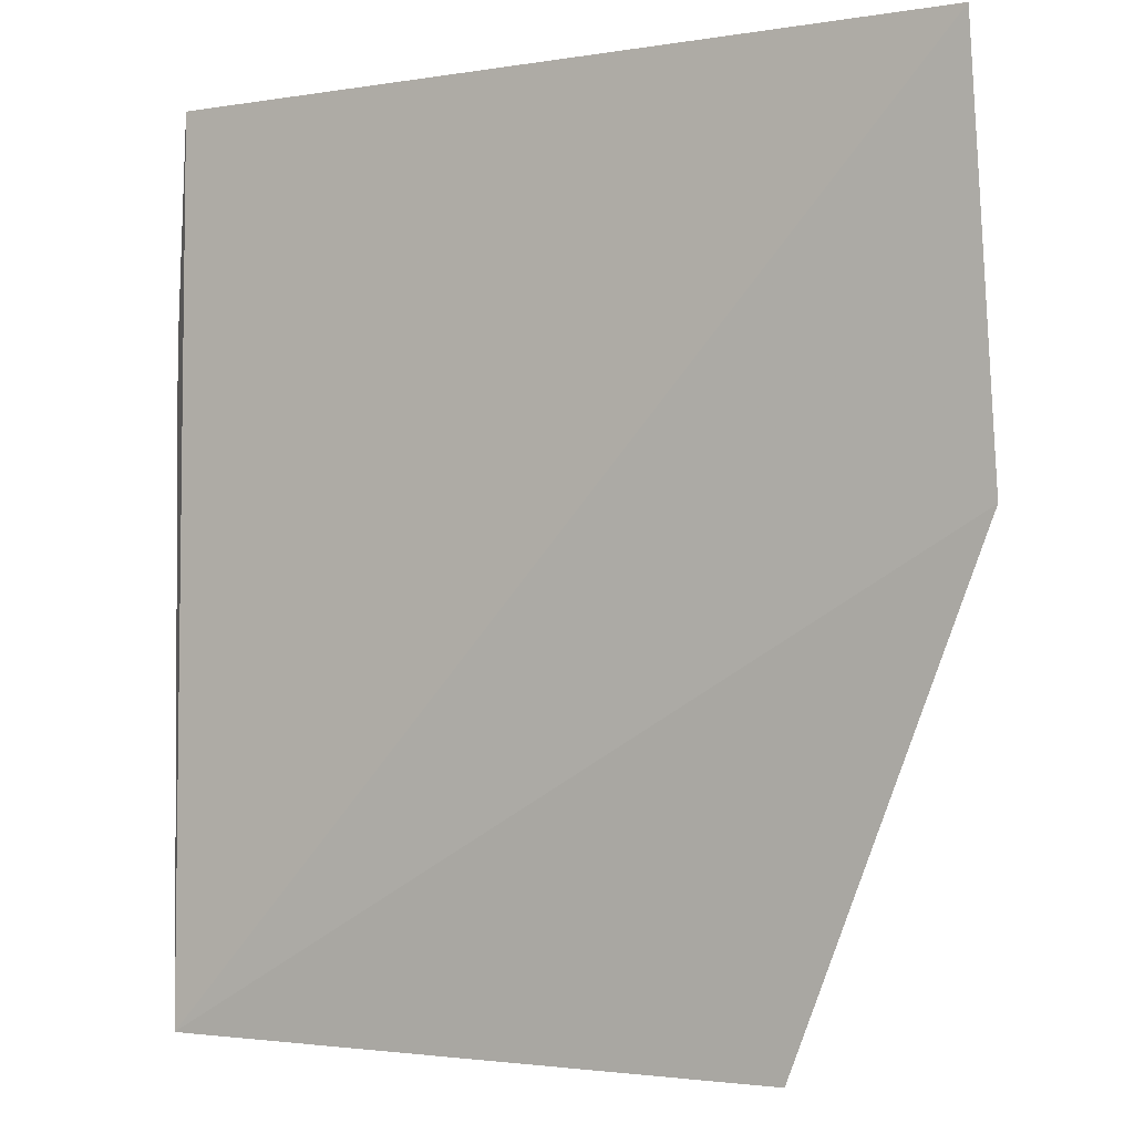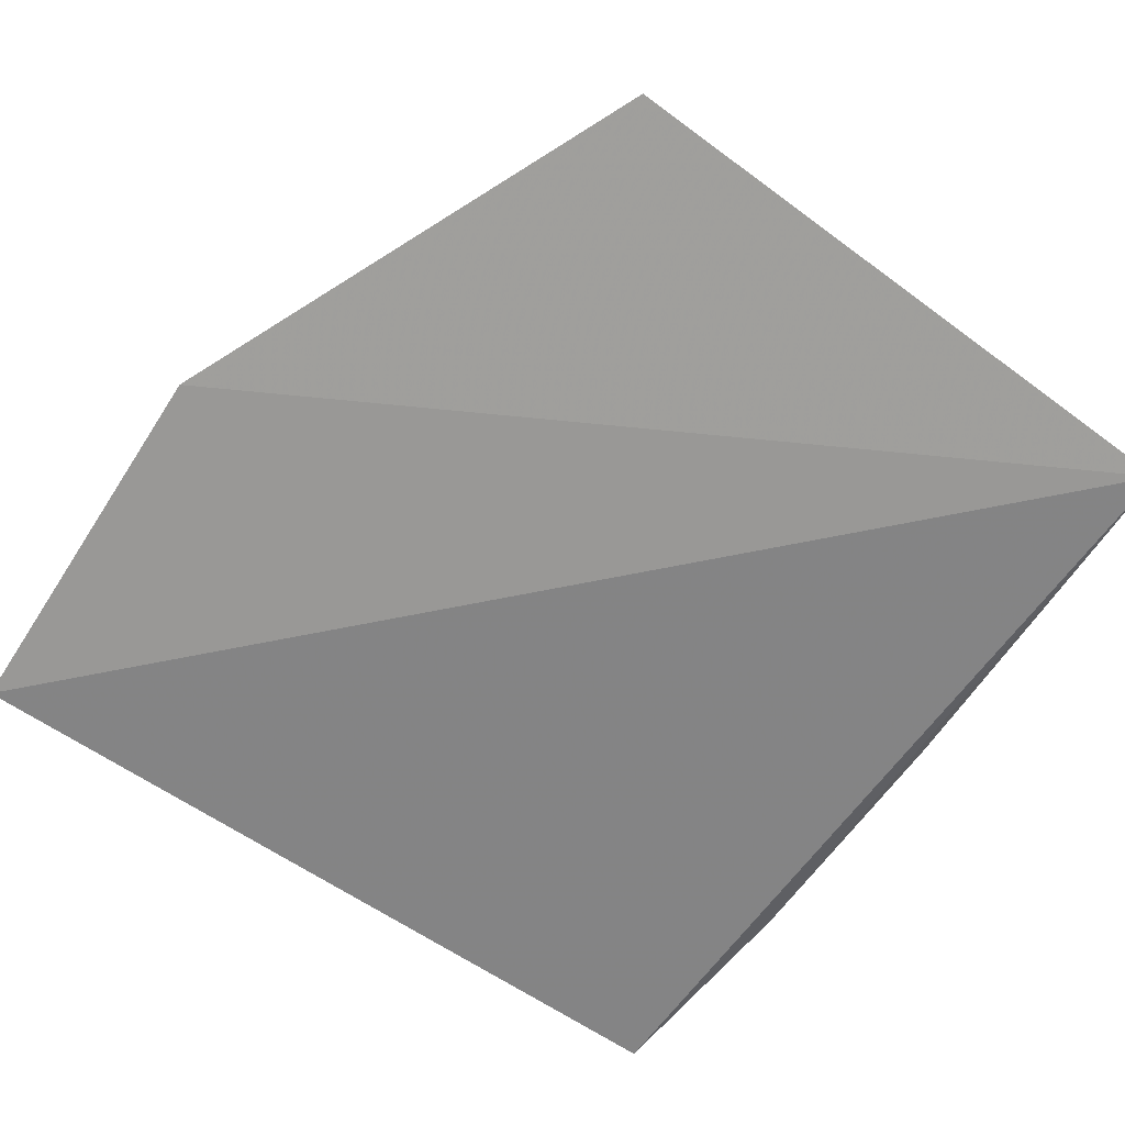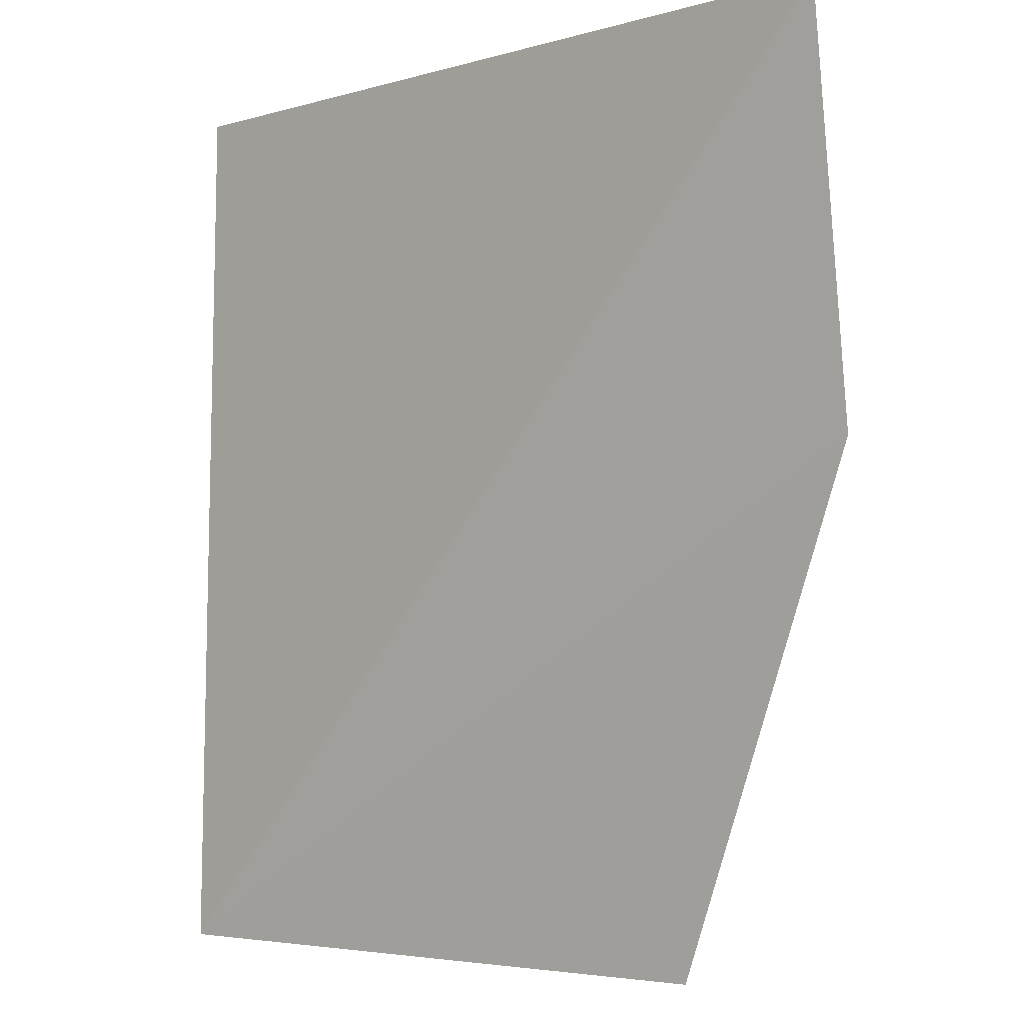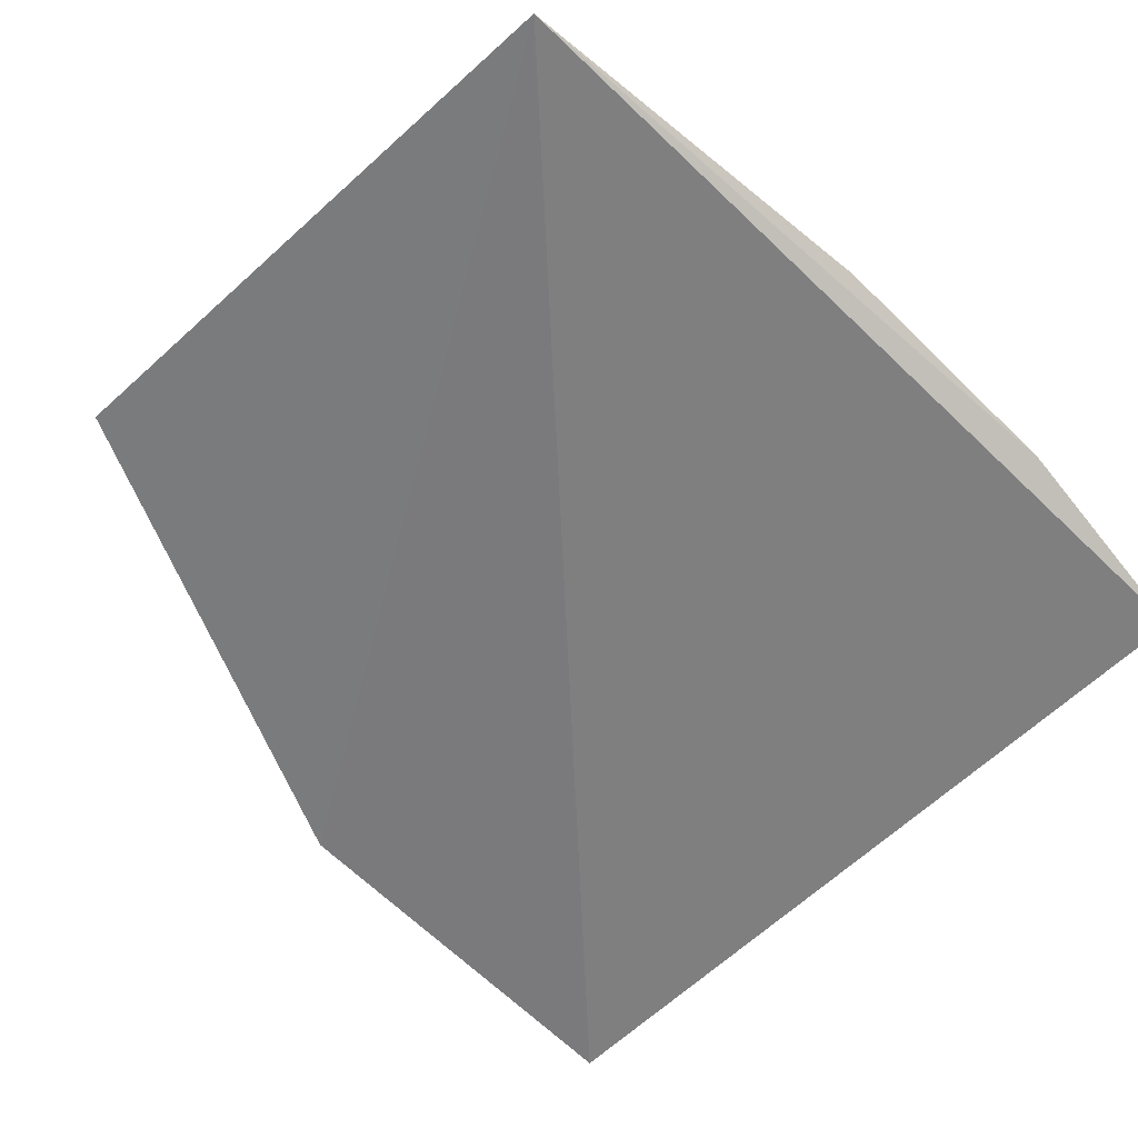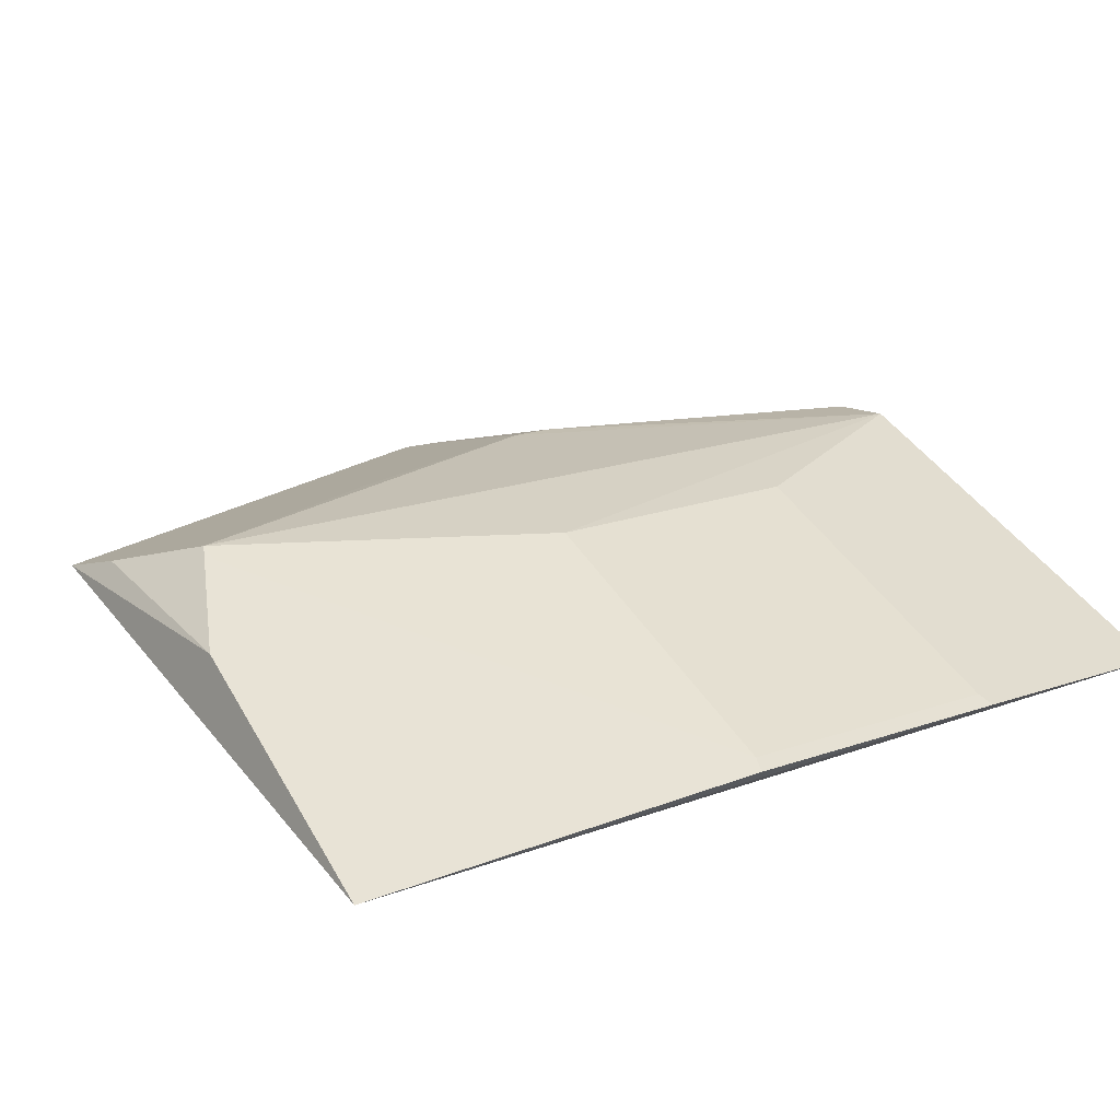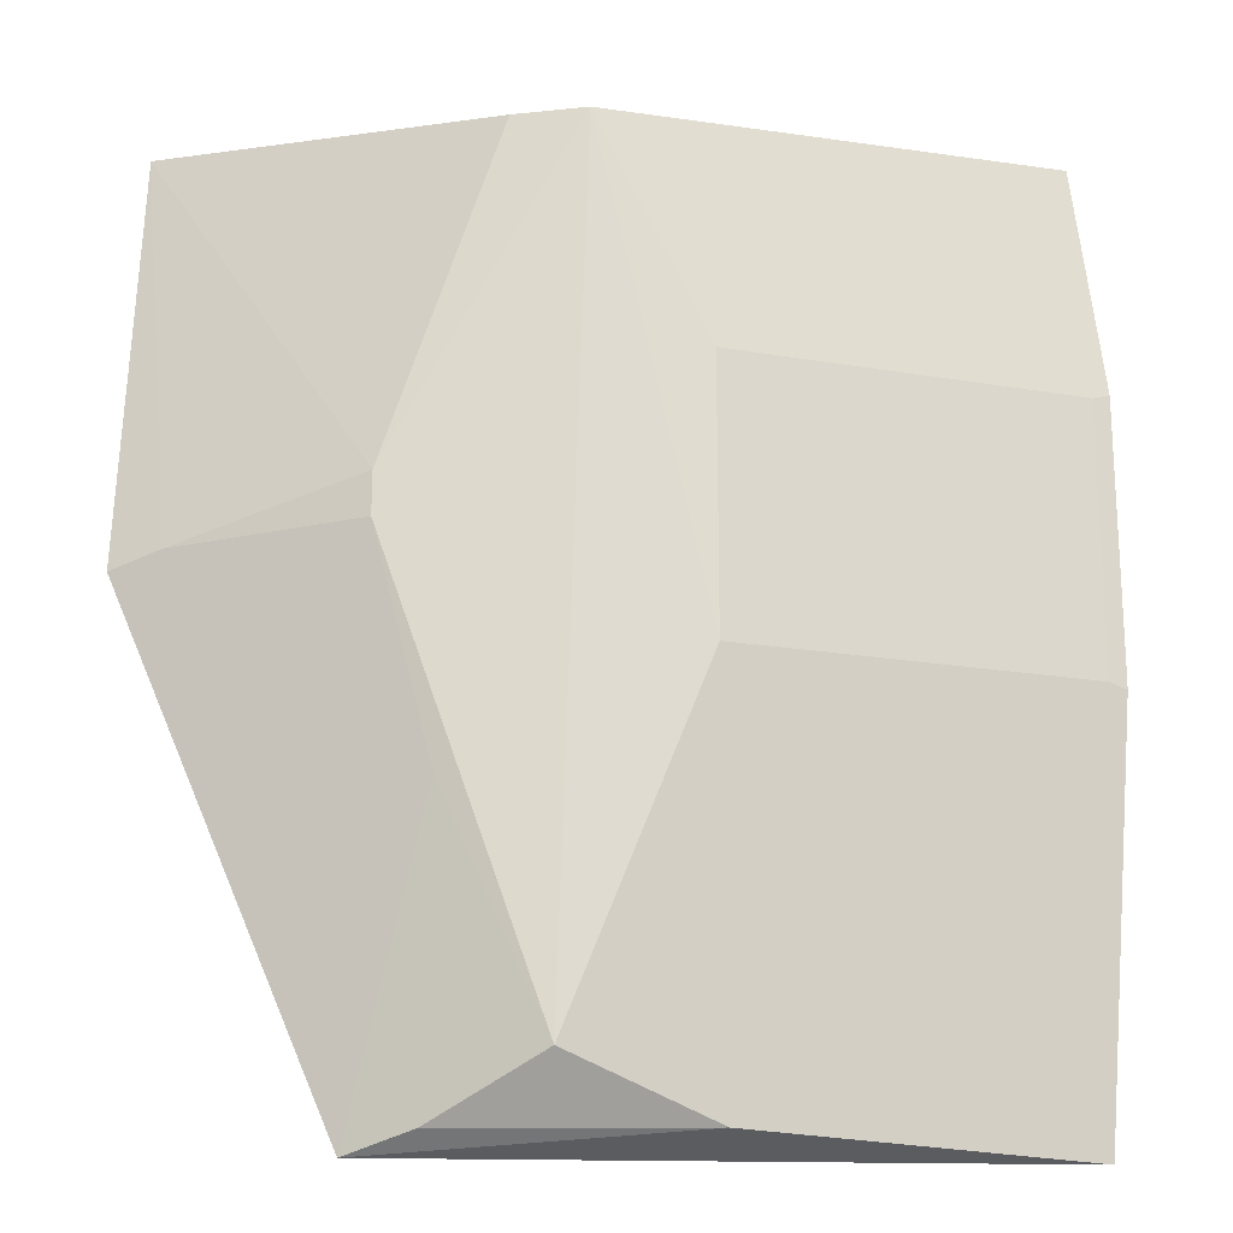
<metadata>
{"format":"obj","ext":"obj","renderer":"f3d","projection":"perspective","resolution":1024,"background":"white","views":[{"elev":-1.5,"azim":-145.9,"up":"+Y"},{"elev":-61.7,"azim":-34.4,"up":"+Z"},{"elev":-4.1,"azim":-134.4,"up":"+Y"},{"elev":-61.8,"azim":45.1,"up":"+Z"},{"elev":21.6,"azim":58.7,"up":"+Z"},{"elev":-19.8,"azim":0.7,"up":"+Y"}]}
</metadata>
<code>
v 0.1187 -0.1457 0.1277
v 0.1097 -0.1428 0.1311
v -0.05186 -0.148 0.1537
v -0.1078 0.1012 0.1393
v 0.1202 0.1006 0.1326
v -0.1106 -0.01092 0.1475
v 0.03245 -0.1423 0.157
v 0.1267 -0.03732 0.1368
v 0.002187 0.097 0.1723
v 0.1268 0.03736 0.1369
v -0.04724 -0.005849 0.1689
v 0.03131 -0.03593 0.1685
v -0.0171 0.09663 0.1694
v -0.04721 0.005659 0.1688
v 0.001195 -0.1269 0.1691
v 0.03132 0.03595 0.1685
v 0.1222 -0.03586 0.1384
v -0.09721 -0.007125 0.1523
v -0.0342 -0.1427 0.16
v -0.004828 -0.1272 0.171
v 0.1223 0.03597 0.1385
v -0.03194 -0.0663 0.1682
f 5 1 4
f 6 1 3
f 6 4 1
f 7 1 2
f 7 3 1
f 8 2 1
f 9 5 4
f 10 8 1
f 10 1 5
f 10 5 9
f 13 9 4
f 14 13 4
f 14 11 9
f 14 9 13
f 16 9 12
f 17 8 10
f 17 12 15
f 17 15 7
f 17 7 2
f 17 2 8
f 18 14 4
f 18 4 6
f 18 6 11
f 18 11 14
f 19 3 7
f 20 15 12
f 20 12 9
f 20 9 11
f 20 3 19
f 20 19 7
f 20 7 15
f 21 16 12
f 21 12 17
f 21 17 10
f 21 10 9
f 21 9 16
f 22 20 11
f 22 3 20
f 22 11 6
f 22 6 3

</code>
